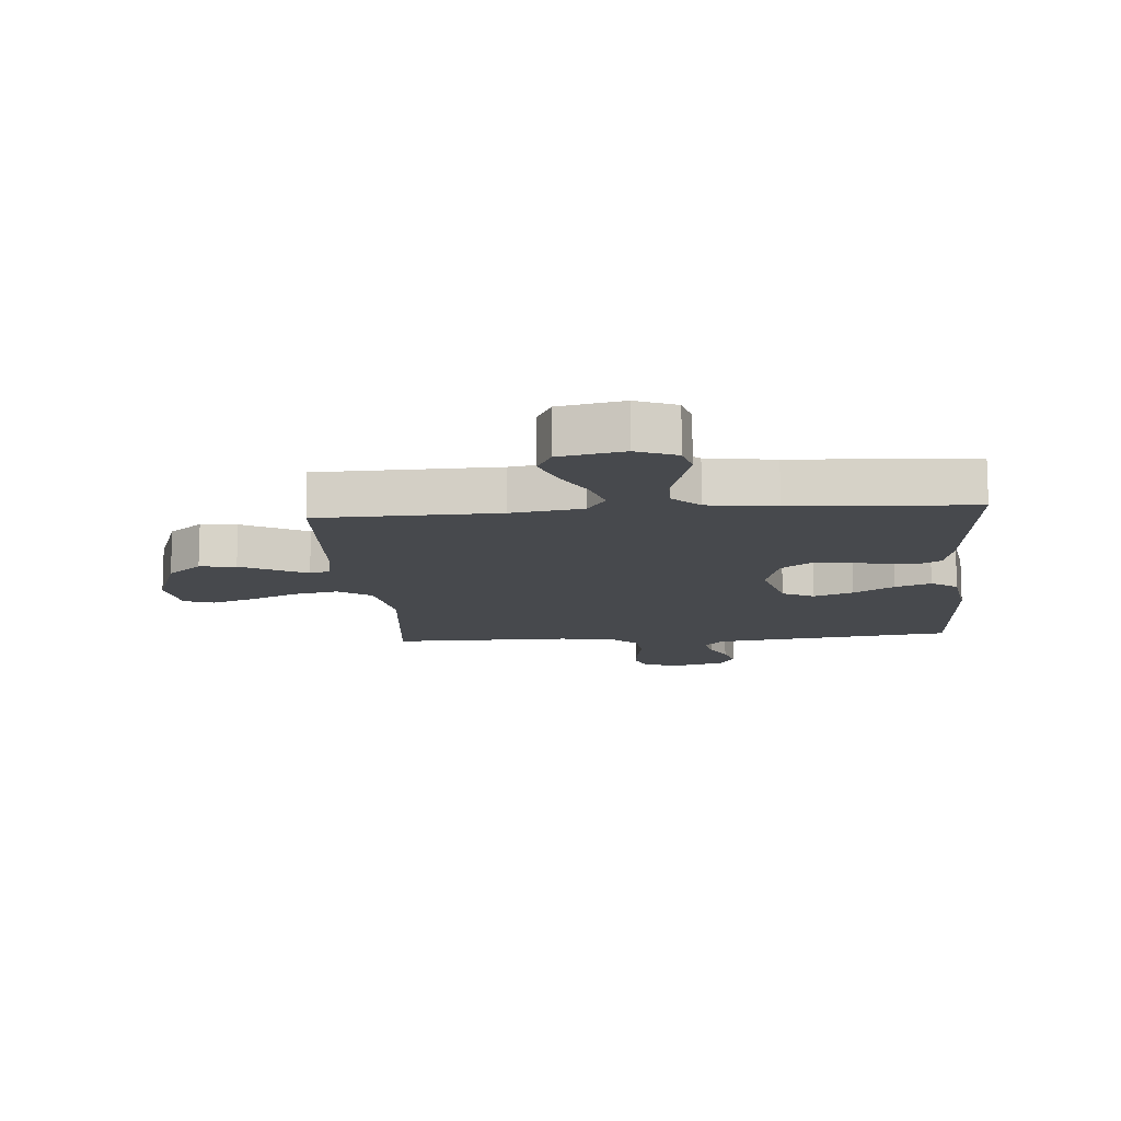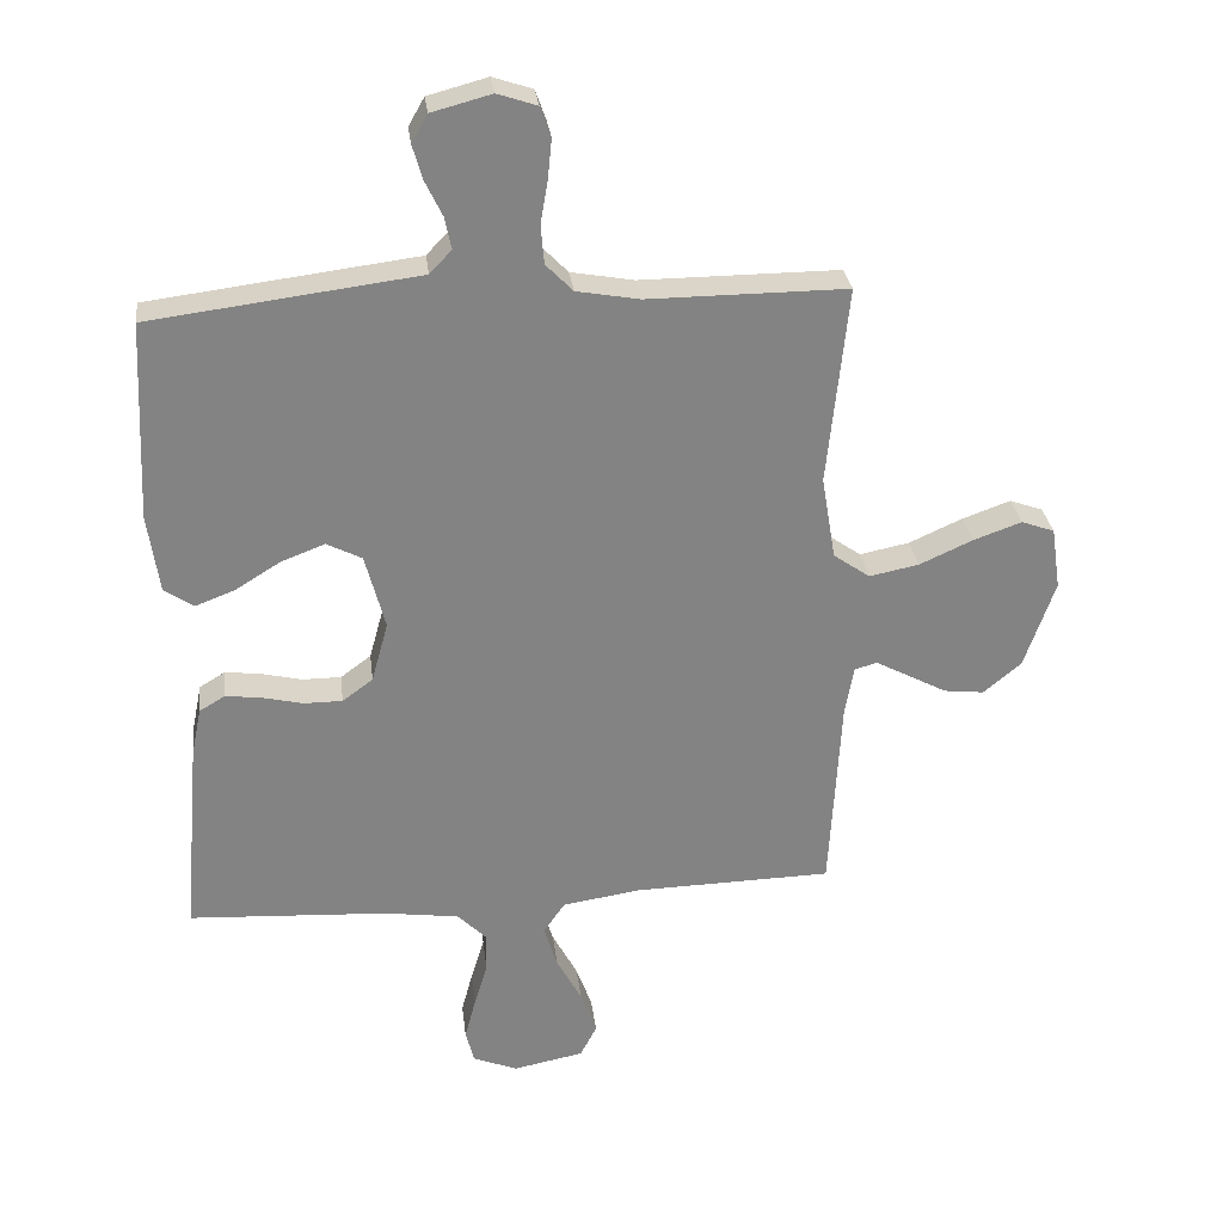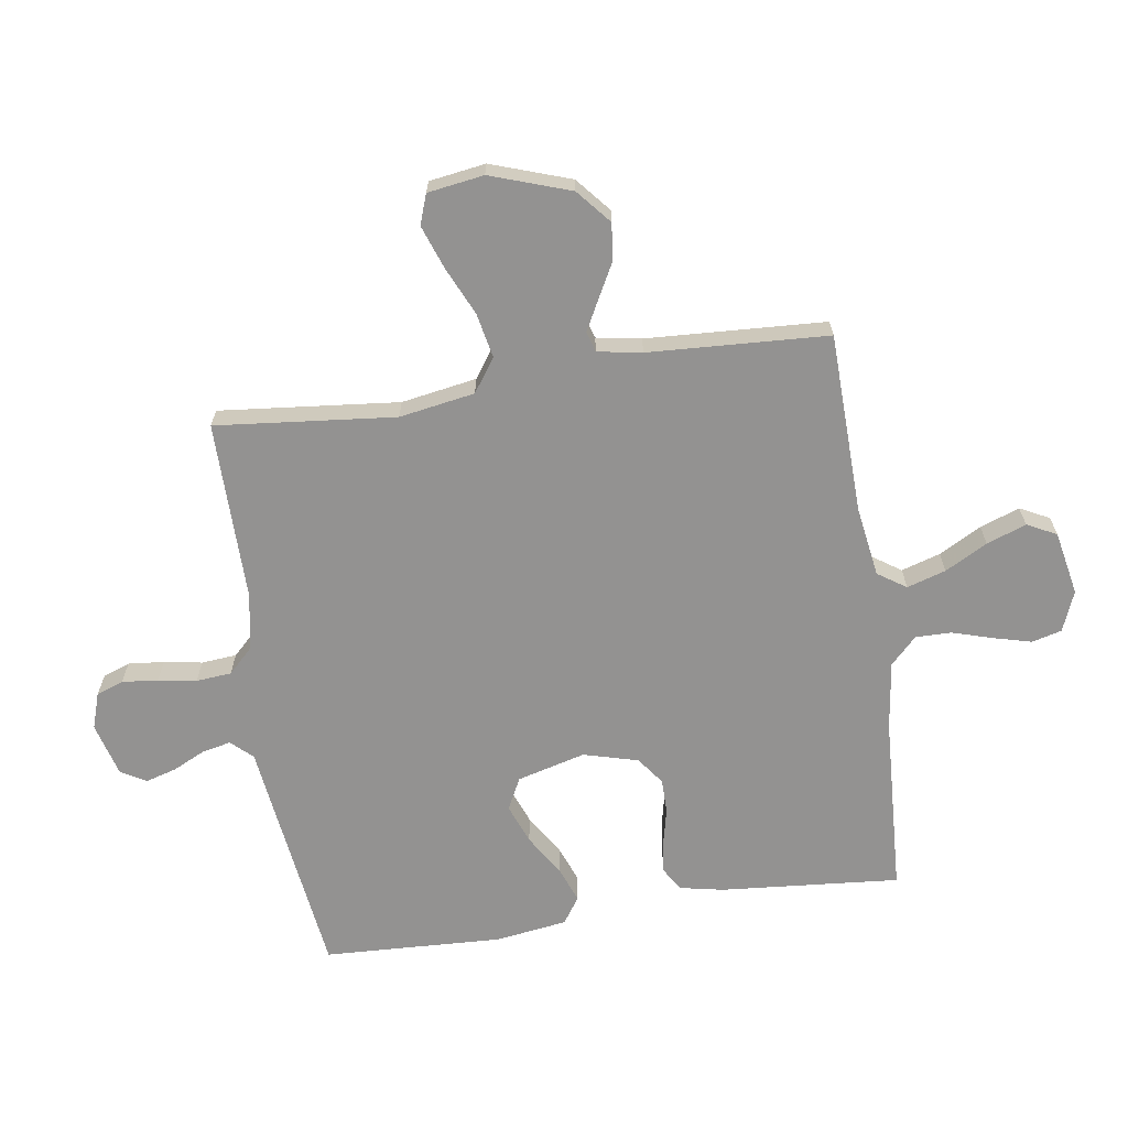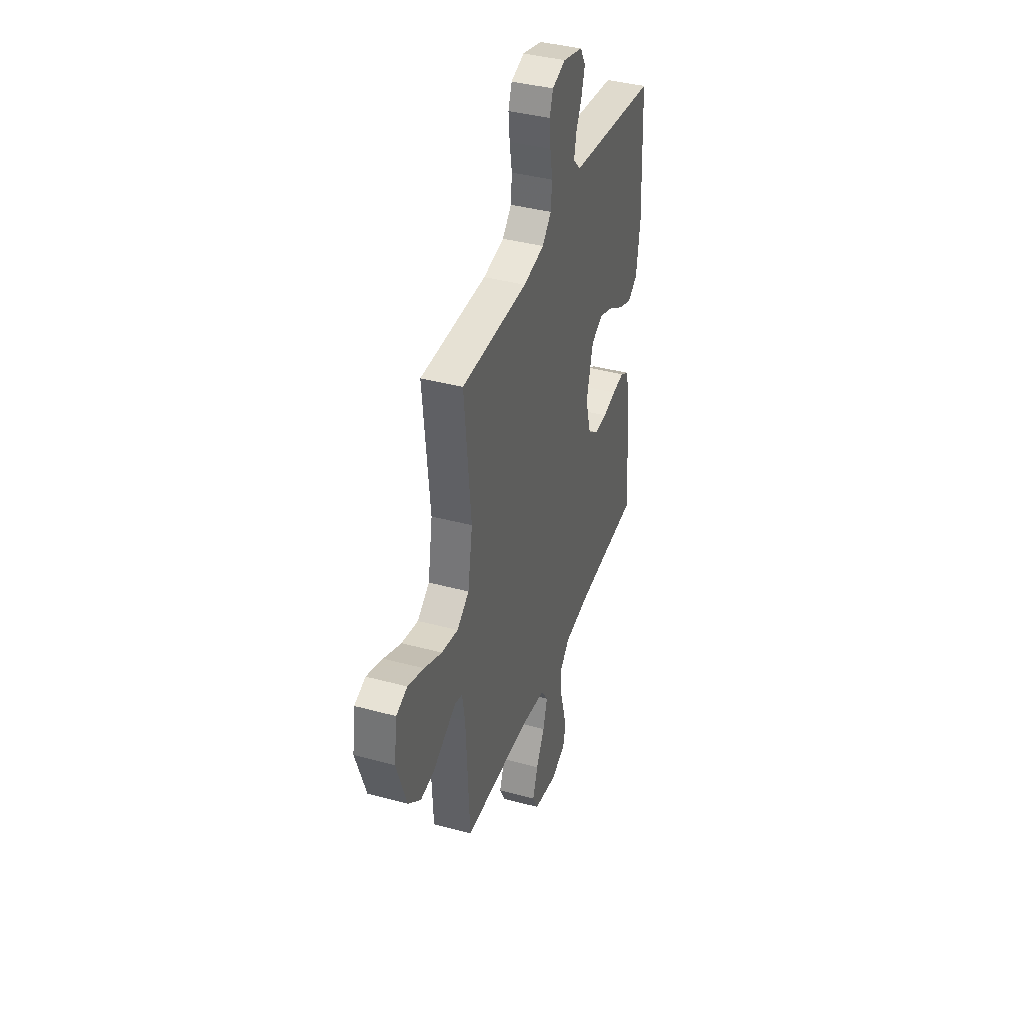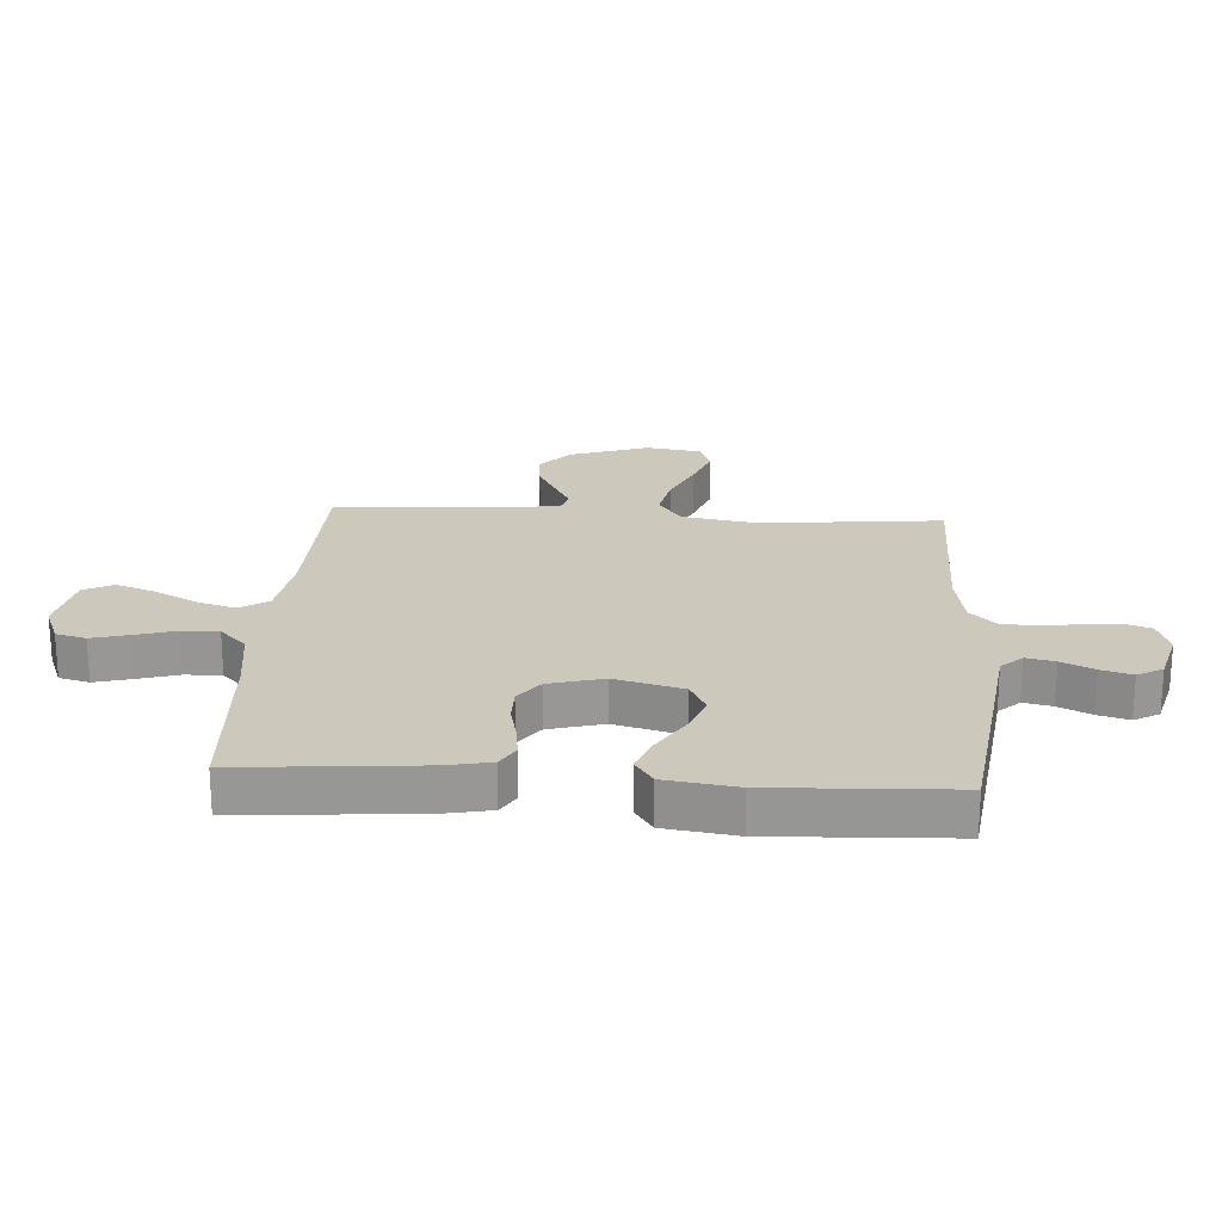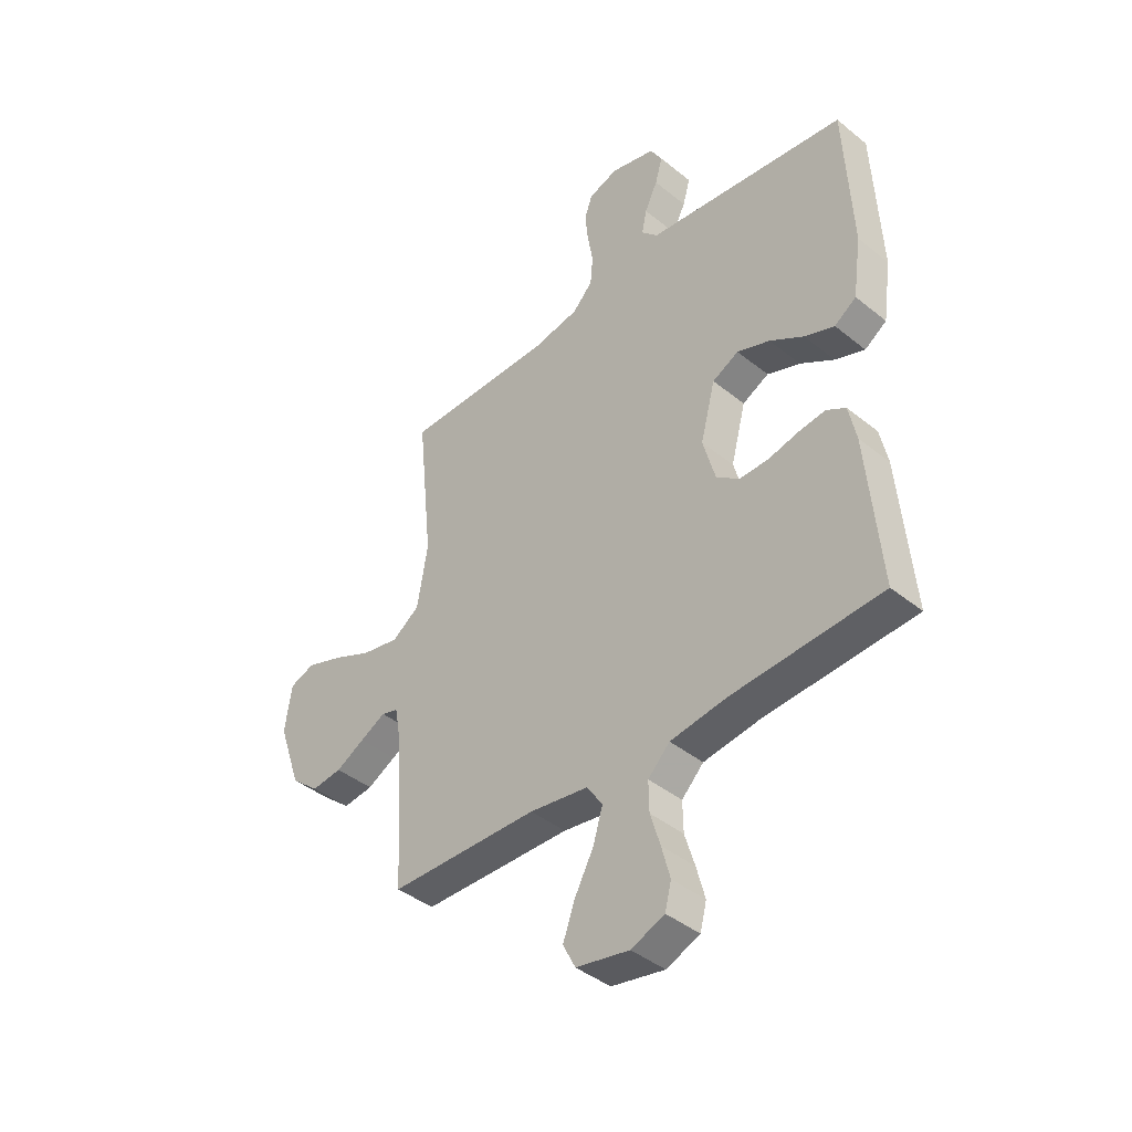
<metadata>
{"format":"obj","ext":"obj","renderer":"f3d","projection":"perspective","resolution":1024,"background":"white","views":[{"elev":-12.4,"azim":-175.3,"up":"+Y"},{"elev":29.4,"azim":-6.9,"up":"+Z"},{"elev":-66.5,"azim":98.7,"up":"+Y"},{"elev":39.2,"azim":108.7,"up":"+Z"},{"elev":22.1,"azim":-86.2,"up":"+Y"},{"elev":-41.6,"azim":-134.3,"up":"+Z"}]}
</metadata>
<code>
v -0.5 0.07 -0.5
v -0.474 0.07 -0.2
v -0.459 0.07 -0.127
v -0.42 0.07 -0.104
v -0.365 0.07 -0.111
v -0.305 0.07 -0.125
v -0.247 0.07 -0.125
v -0.201 0.07 -0.091
v -0.176 0.07 0
v -0.206 0.07 0.114
v -0.259 0.07 0.141
v -0.325 0.07 0.116
v -0.393 0.07 0.074
v -0.453 0.07 0.051
v -0.497 0.07 0.081
v -0.514 0.07 0.2
v -0.5 0.07 0.5
v -0.2 0.07 0.538
v -0.096 0.07 0.551
v -0.063 0.07 0.586
v -0.073 0.07 0.634
v -0.099 0.07 0.688
v -0.114 0.07 0.74
v -0.09 0.07 0.782
v 0 0.07 0.806
v 0.06 0.07 0.786
v 0.076 0.07 0.741
v 0.07 0.07 0.681
v 0.059 0.07 0.617
v 0.064 0.07 0.558
v 0.105 0.07 0.516
v 0.2 0.07 0.499
v 0.5 0.07 0.5
v 0.469 0.07 0.2
v 0.49 0.07 0.074
v 0.545 0.07 0.035
v 0.62 0.07 0.05
v 0.7 0.07 0.086
v 0.773 0.07 0.112
v 0.823 0.07 0.094
v 0.837 0.07 0
v 0.791 0.07 -0.133
v 0.734 0.07 -0.181
v 0.673 0.07 -0.174
v 0.615 0.07 -0.143
v 0.564 0.07 -0.116
v 0.53 0.07 -0.126
v 0.517 0.07 -0.2
v 0.5 0.07 -0.5
v 0.2 0.07 -0.507
v 0.082 0.07 -0.525
v 0.05 0.07 -0.572
v 0.07 0.07 -0.637
v 0.108 0.07 -0.708
v 0.132 0.07 -0.774
v 0.107 0.07 -0.823
v 0 0.07 -0.844
v -0.067 0.07 -0.817
v -0.08 0.07 -0.767
v -0.063 0.07 -0.703
v -0.043 0.07 -0.637
v -0.042 0.07 -0.577
v -0.086 0.07 -0.533
v -0.2 0.07 -0.517
v -0.5 0 -0.5
v -0.474 0 -0.2
v -0.459 0 -0.127
v -0.42 0 -0.104
v -0.365 0 -0.111
v -0.305 0 -0.125
v -0.247 0 -0.125
v -0.201 0 -0.091
v -0.176 0 0
v -0.206 0 0.114
v -0.259 0 0.141
v -0.325 0 0.116
v -0.393 0 0.074
v -0.453 0 0.051
v -0.497 0 0.081
v -0.514 0 0.2
v -0.5 0 0.5
v -0.2 0 0.538
v -0.096 0 0.551
v -0.063 0 0.586
v -0.073 0 0.634
v -0.099 0 0.688
v -0.114 0 0.74
v -0.09 0 0.782
v 0 0 0.806
v 0.06 0 0.786
v 0.076 0 0.741
v 0.07 0 0.681
v 0.059 0 0.617
v 0.064 0 0.558
v 0.105 0 0.516
v 0.2 0 0.499
v 0.5 0 0.5
v 0.469 0 0.2
v 0.49 0 0.074
v 0.545 0 0.035
v 0.62 0 0.05
v 0.7 0 0.086
v 0.773 0 0.112
v 0.823 0 0.094
v 0.837 0 0
v 0.791 0 -0.133
v 0.734 0 -0.181
v 0.673 0 -0.174
v 0.615 0 -0.143
v 0.564 0 -0.116
v 0.53 0 -0.126
v 0.517 0 -0.2
v 0.5 0 -0.5
v 0.2 0 -0.507
v 0.082 0 -0.525
v 0.05 0 -0.572
v 0.07 0 -0.637
v 0.108 0 -0.708
v 0.132 0 -0.774
v 0.107 0 -0.823
v 0 0 -0.844
v -0.067 0 -0.817
v -0.08 0 -0.767
v -0.063 0 -0.703
v -0.043 0 -0.637
v -0.042 0 -0.577
v -0.086 0 -0.533
v -0.2 0 -0.517
f 59 60 61
f 58 59 61
f 57 58 61
f 56 57 61
f 55 56 61
f 54 55 61
f 53 54 61
f 52 53 61 62
f 51 52 62 63
f 48 49 50
f 51 63 64
f 50 51 64
f 48 50 64
f 47 48 64
f 43 44 45
f 42 43 45
f 41 42 45
f 40 41 45
f 39 40 45
f 38 39 45
f 37 38 45
f 36 37 45 46
f 35 36 46 47
f 32 33 34
f 31 32 34 35
f 35 47 64
f 31 35 64
f 30 31 64
f 27 28 29
f 26 27 29
f 25 26 29
f 24 25 29
f 23 24 29
f 22 23 29
f 21 22 29
f 20 21 29 30
f 17 18 19
f 16 17 19
f 15 16 19
f 14 15 19
f 13 14 19
f 12 13 19
f 19 20 30
f 12 19 30
f 11 12 30
f 4 5 6
f 3 4 6
f 2 3 6
f 1 2 6
f 64 1 6
f 64 6 7
f 10 11 30
f 9 10 30
f 8 9 30 64
f 7 8 64
f 125 124 123
f 125 123 122
f 125 122 121
f 125 121 120
f 125 120 119
f 125 119 118
f 125 118 117
f 126 125 117 116
f 127 126 116 115
f 114 113 112
f 128 127 115
f 128 115 114
f 128 114 112
f 128 112 111
f 109 108 107
f 109 107 106
f 109 106 105
f 109 105 104
f 109 104 103
f 109 103 102
f 109 102 101
f 110 109 101 100
f 111 110 100 99
f 98 97 96
f 99 98 96 95
f 128 111 99
f 128 99 95
f 128 95 94
f 93 92 91
f 93 91 90
f 93 90 89
f 93 89 88
f 93 88 87
f 93 87 86
f 93 86 85
f 94 93 85 84
f 83 82 81
f 83 81 80
f 83 80 79
f 83 79 78
f 83 78 77
f 83 77 76
f 94 84 83
f 94 83 76
f 94 76 75
f 70 69 68
f 70 68 67
f 70 67 66
f 70 66 65
f 70 65 128
f 71 70 128
f 94 75 74
f 94 74 73
f 128 94 73 72
f 128 72 71
f 1 65 66 2
f 2 66 67 3
f 3 67 68 4
f 4 68 69 5
f 5 69 70 6
f 6 70 71 7
f 7 71 72 8
f 8 72 73 9
f 9 73 74 10
f 10 74 75 11
f 11 75 76 12
f 12 76 77 13
f 13 77 78 14
f 14 78 79 15
f 15 79 80 16
f 16 80 81 17
f 17 81 82 18
f 18 82 83 19
f 19 83 84 20
f 20 84 85 21
f 21 85 86 22
f 22 86 87 23
f 23 87 88 24
f 24 88 89 25
f 25 89 90 26
f 26 90 91 27
f 27 91 92 28
f 28 92 93 29
f 29 93 94 30
f 30 94 95 31
f 31 95 96 32
f 32 96 97 33
f 33 97 98 34
f 34 98 99 35
f 35 99 100 36
f 36 100 101 37
f 37 101 102 38
f 38 102 103 39
f 39 103 104 40
f 40 104 105 41
f 41 105 106 42
f 42 106 107 43
f 43 107 108 44
f 44 108 109 45
f 45 109 110 46
f 46 110 111 47
f 47 111 112 48
f 48 112 113 49
f 49 113 114 50
f 50 114 115 51
f 51 115 116 52
f 52 116 117 53
f 53 117 118 54
f 54 118 119 55
f 55 119 120 56
f 56 120 121 57
f 57 121 122 58
f 58 122 123 59
f 59 123 124 60
f 60 124 125 61
f 61 125 126 62
f 62 126 127 63
f 63 127 128 64
f 64 128 65 1

</code>
